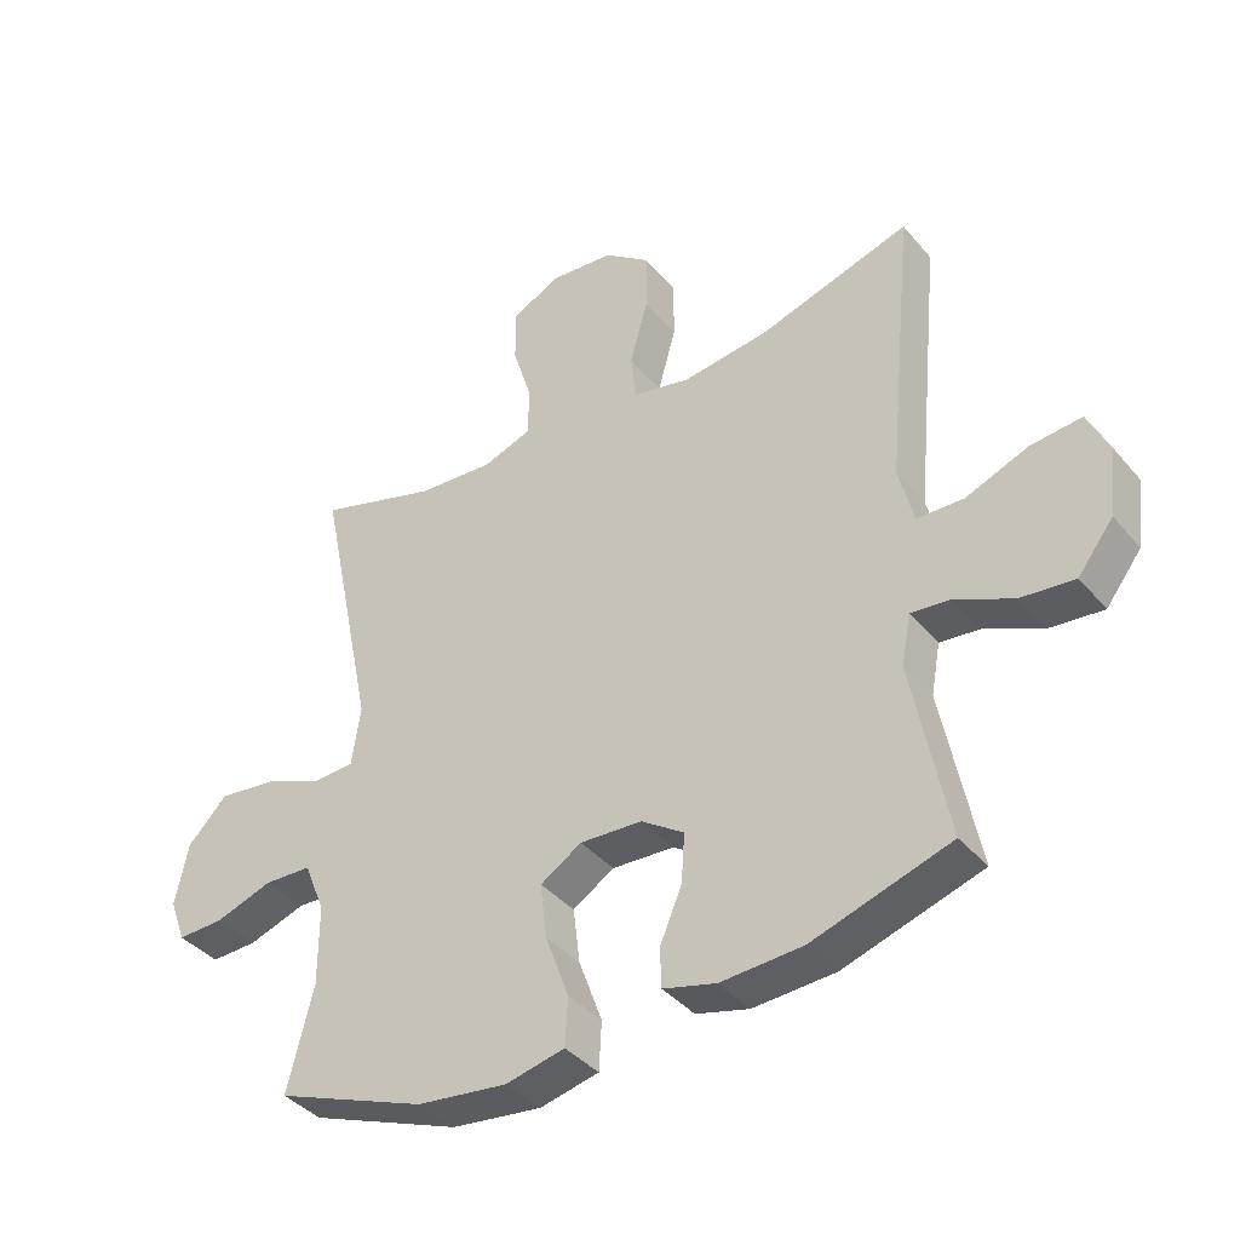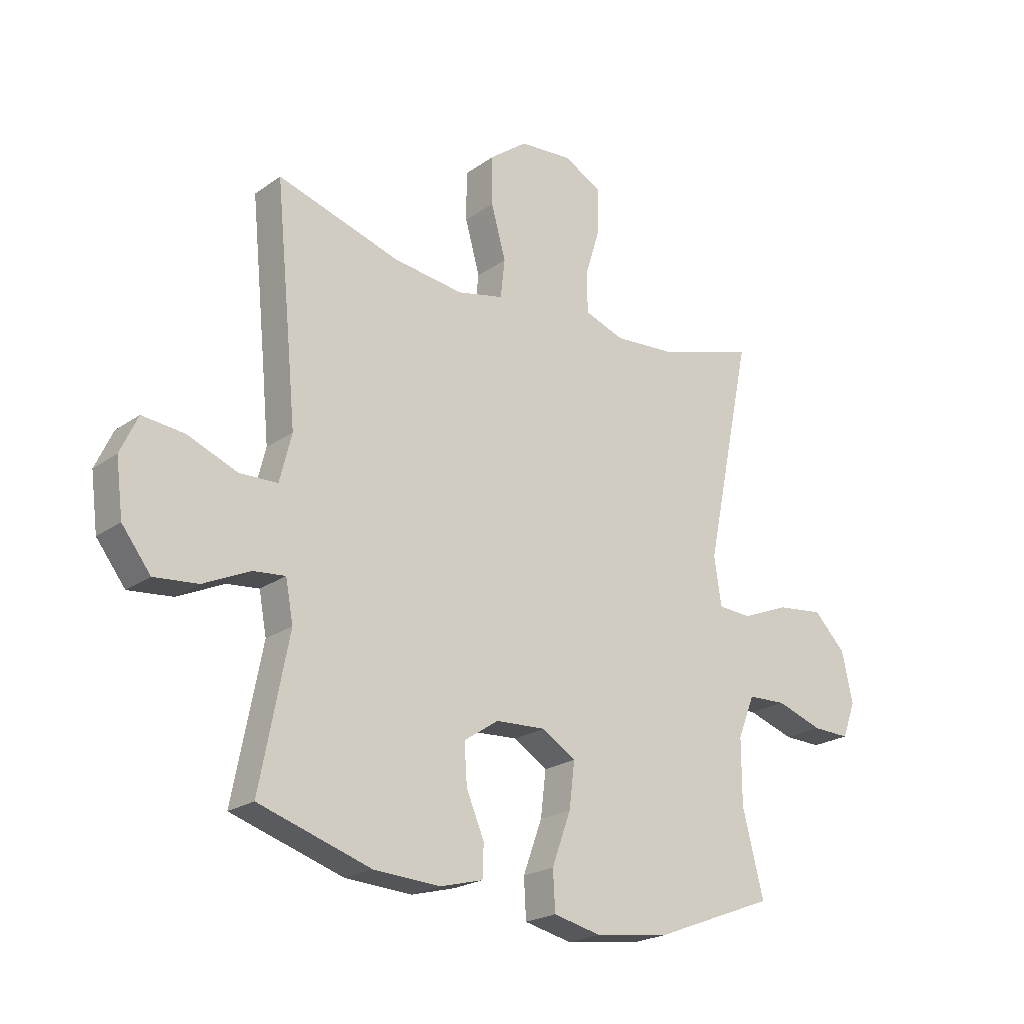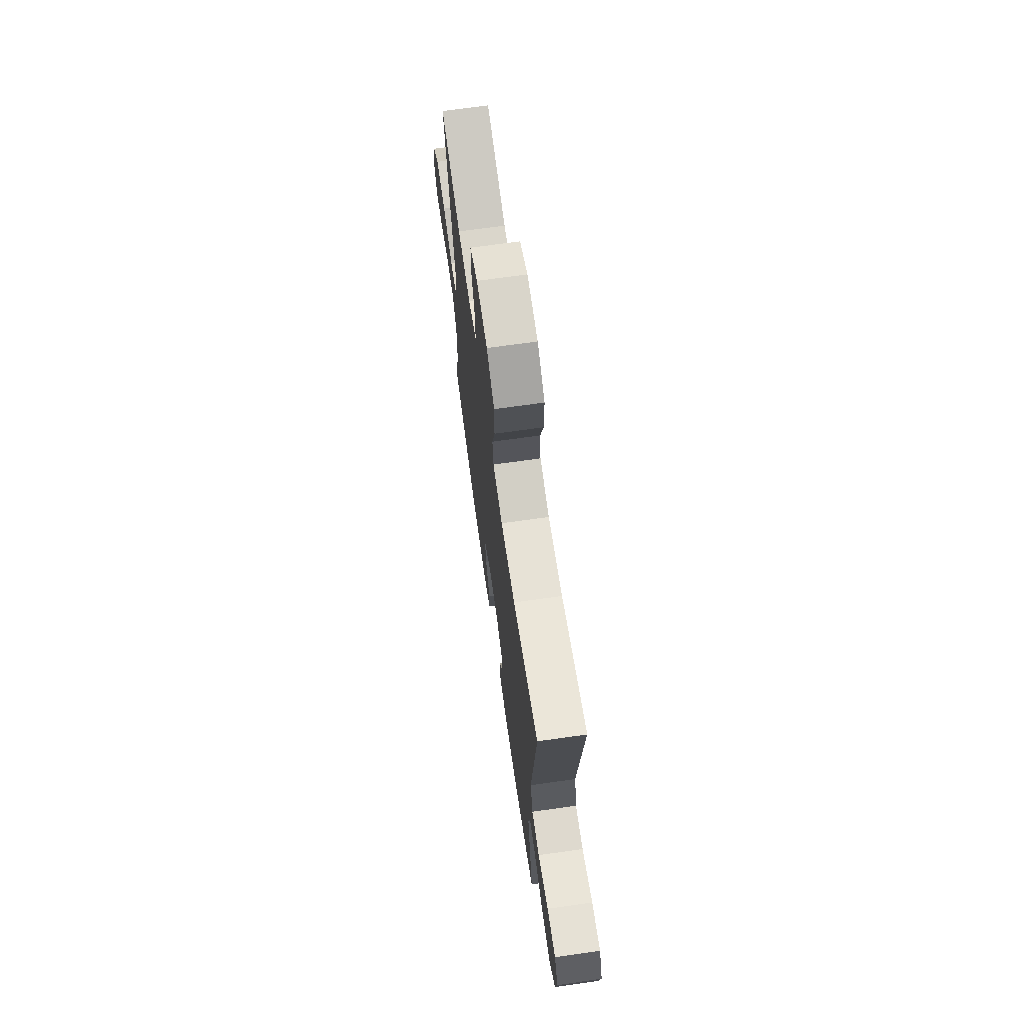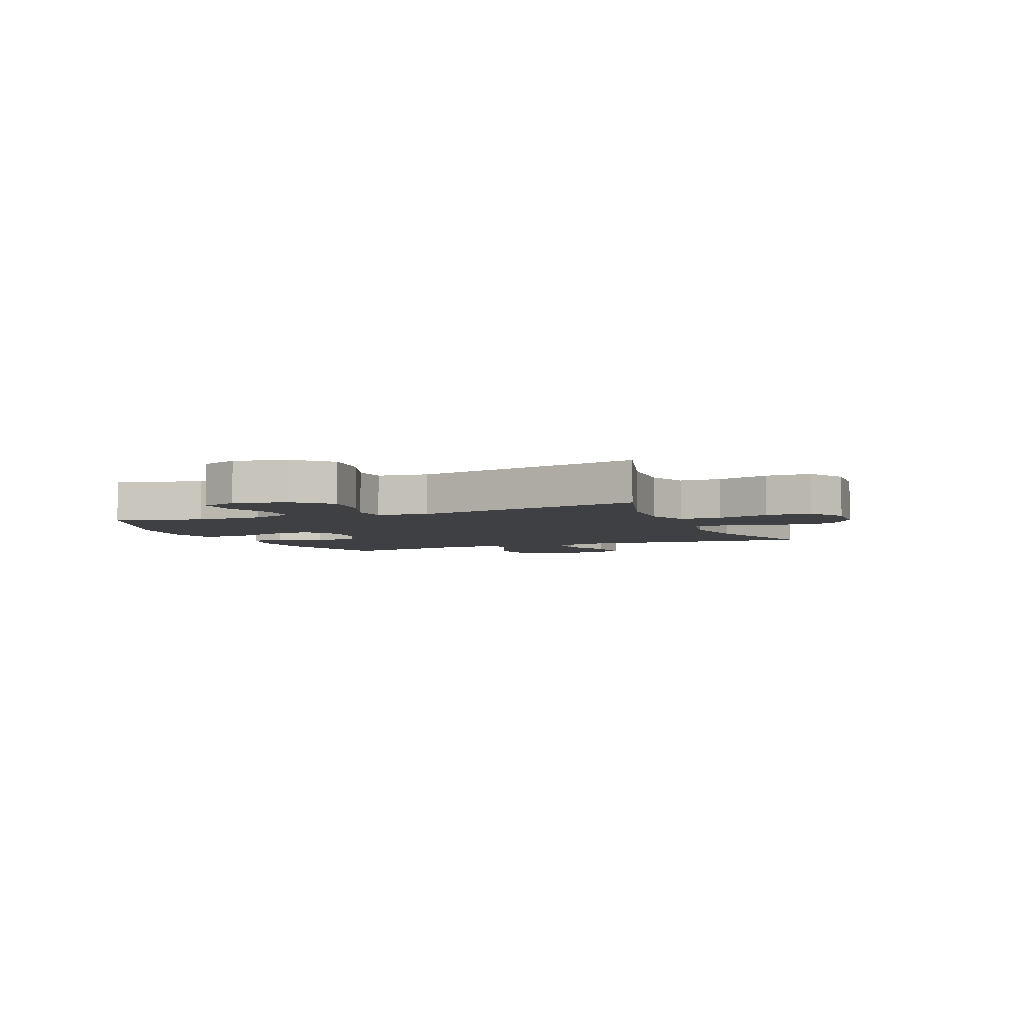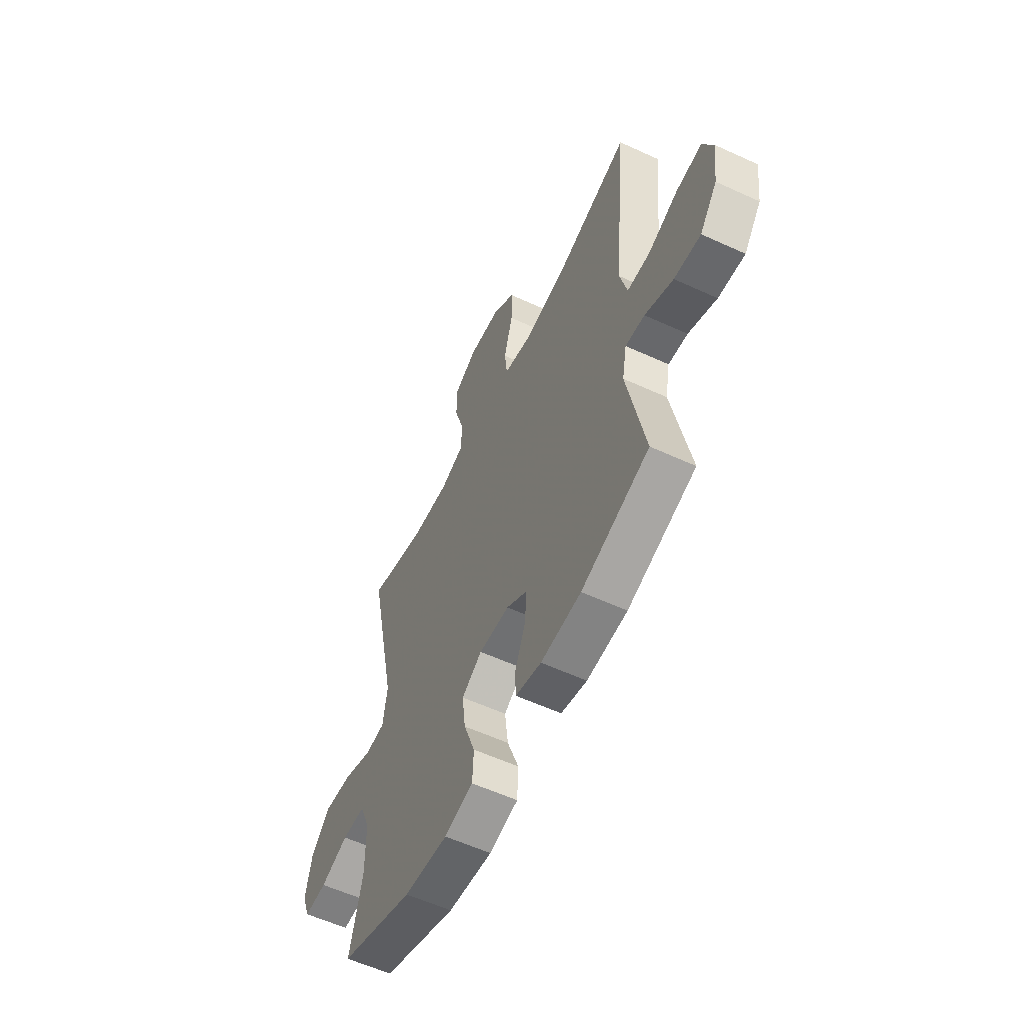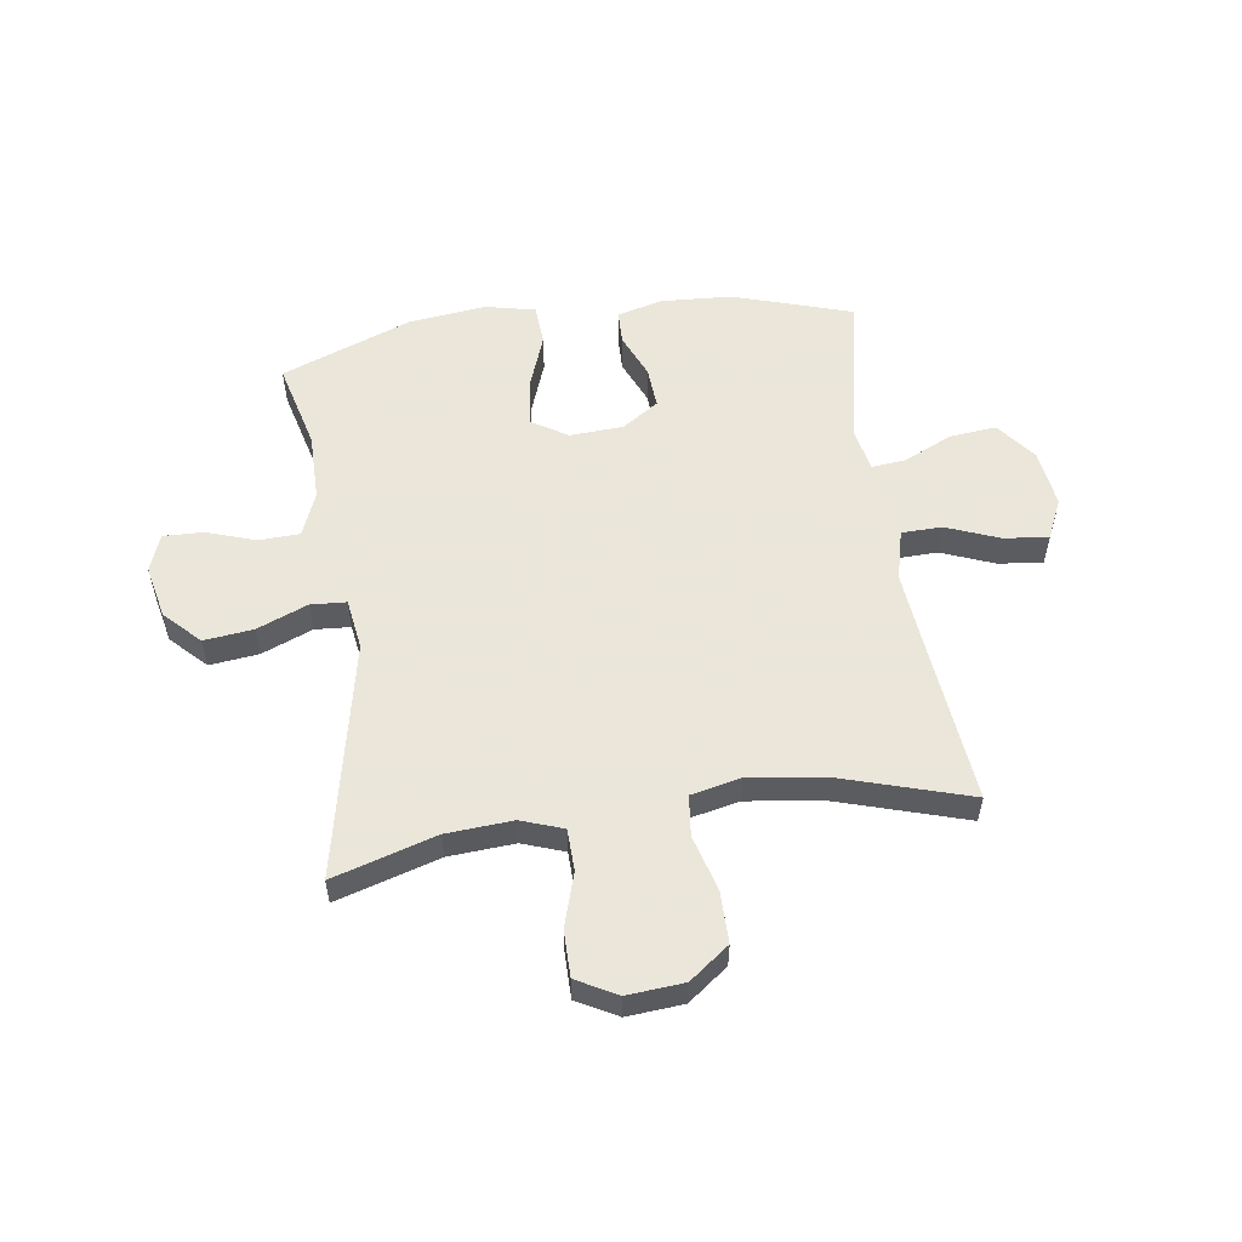
<metadata>
{"format":"obj","ext":"obj","renderer":"f3d","projection":"perspective","resolution":1024,"background":"white","views":[{"elev":-39.0,"azim":35.5,"up":"+Z"},{"elev":-21.8,"azim":140.8,"up":"+Z"},{"elev":69.9,"azim":81.9,"up":"+Z"},{"elev":-4.6,"azim":-67.2,"up":"+Y"},{"elev":-57.9,"azim":64.5,"up":"+Z"},{"elev":55.0,"azim":-8.2,"up":"+Y"}]}
</metadata>
<code>
v 0.5 0.07 -0.5
v 0.293 0.07 -0.566
v 0.17 0.07 -0.573
v 0.091 0.07 -0.552
v 0.089 0.07 -0.493
v 0.122 0.07 -0.415
v 0.127 0.07 -0.342
v 0.063 0.07 -0.299
v -0.03 0.07 -0.294
v -0.092 0.07 -0.333
v -0.082 0.07 -0.416
v -0.047 0.07 -0.512
v -0.051 0.07 -0.584
v -0.139 0.07 -0.604
v -0.274 0.07 -0.587
v -0.5 0.07 -0.5
v -0.461 0.07 -0.346
v -0.461 0.07 -0.227
v -0.492 0.07 -0.15
v -0.563 0.07 -0.147
v -0.649 0.07 -0.176
v -0.718 0.07 -0.178
v -0.742 0.07 -0.113
v -0.722 0.07 -0.02
v -0.663 0.07 0.04
v -0.577 0.07 0.03
v -0.489 0.07 -0.006
v -0.427 0.07 -0.002
v -0.414 0.07 0.087
v -0.5 0.07 0.5
v -0.321 0.07 0.446
v -0.206 0.07 0.438
v -0.133 0.07 0.464
v -0.131 0.07 0.537
v -0.16 0.07 0.631
v -0.16 0.07 0.712
v -0.09 0.07 0.75
v 0.008 0.07 0.742
v 0.077 0.07 0.69
v 0.077 0.07 0.6
v 0.05 0.07 0.503
v 0.058 0.07 0.432
v 0.144 0.07 0.413
v 0.273 0.07 0.43
v 0.5 0.07 0.5
v 0.472 0.07 0.214
v 0.459 0.07 0.076
v 0.481 0.07 -0.012
v 0.551 0.07 -0.014
v 0.644 0.07 0.023
v 0.721 0.07 0.031
v 0.753 0.07 -0.038
v 0.74 0.07 -0.139
v 0.687 0.07 -0.208
v 0.606 0.07 -0.2
v 0.52 0.07 -0.16
v 0.461 0.07 -0.154
v 0.447 0.07 -0.229
v 0.5 0 -0.5
v 0.293 0 -0.566
v 0.17 0 -0.573
v 0.091 0 -0.552
v 0.089 0 -0.493
v 0.122 0 -0.415
v 0.127 0 -0.342
v 0.063 0 -0.299
v -0.03 0 -0.294
v -0.092 0 -0.333
v -0.082 0 -0.416
v -0.047 0 -0.512
v -0.051 0 -0.584
v -0.139 0 -0.604
v -0.274 0 -0.587
v -0.5 0 -0.5
v -0.461 0 -0.346
v -0.461 0 -0.227
v -0.492 0 -0.15
v -0.563 0 -0.147
v -0.649 0 -0.176
v -0.718 0 -0.178
v -0.742 0 -0.113
v -0.722 0 -0.02
v -0.663 0 0.04
v -0.577 0 0.03
v -0.489 0 -0.006
v -0.427 0 -0.002
v -0.414 0 0.087
v -0.5 0 0.5
v -0.321 0 0.446
v -0.206 0 0.438
v -0.133 0 0.464
v -0.131 0 0.537
v -0.16 0 0.631
v -0.16 0 0.712
v -0.09 0 0.75
v 0.008 0 0.742
v 0.077 0 0.69
v 0.077 0 0.6
v 0.05 0 0.503
v 0.058 0 0.432
v 0.144 0 0.413
v 0.273 0 0.43
v 0.5 0 0.5
v 0.472 0 0.214
v 0.459 0 0.076
v 0.481 0 -0.012
v 0.551 0 -0.014
v 0.644 0 0.023
v 0.721 0 0.031
v 0.753 0 -0.038
v 0.74 0 -0.139
v 0.687 0 -0.208
v 0.606 0 -0.2
v 0.52 0 -0.16
v 0.461 0 -0.154
v 0.447 0 -0.229
f 54 55 56
f 53 54 56
f 52 53 56
f 51 52 56
f 50 51 56
f 49 50 56
f 48 49 56 57
f 47 48 57 58
f 44 45 46
f 43 44 46 47
f 42 43 47 58
f 39 40 41
f 38 39 41
f 37 38 41
f 36 37 41
f 35 36 41
f 34 35 41
f 33 34 41 42
f 58 1 2
f 42 58 2
f 33 42 2
f 32 33 2
f 29 30 31
f 28 29 31 32
f 25 26 27
f 24 25 27
f 23 24 27
f 22 23 27
f 21 22 27
f 20 21 27
f 19 20 27 28
f 18 19 28 32
f 15 16 17
f 14 15 17
f 13 14 17
f 12 13 17
f 11 12 17
f 17 18 32
f 11 17 32
f 10 11 32
f 4 5 6
f 3 4 6
f 2 3 6
f 2 6 7
f 32 2 7
f 9 10 32
f 8 9 32
f 7 8 32
f 114 113 112
f 114 112 111
f 114 111 110
f 114 110 109
f 114 109 108
f 114 108 107
f 115 114 107 106
f 116 115 106 105
f 104 103 102
f 105 104 102 101
f 116 105 101 100
f 99 98 97
f 99 97 96
f 99 96 95
f 99 95 94
f 99 94 93
f 99 93 92
f 100 99 92 91
f 60 59 116
f 60 116 100
f 60 100 91
f 60 91 90
f 89 88 87
f 90 89 87 86
f 85 84 83
f 85 83 82
f 85 82 81
f 85 81 80
f 85 80 79
f 85 79 78
f 86 85 78 77
f 90 86 77 76
f 75 74 73
f 75 73 72
f 75 72 71
f 75 71 70
f 75 70 69
f 90 76 75
f 90 75 69
f 90 69 68
f 64 63 62
f 64 62 61
f 64 61 60
f 65 64 60
f 65 60 90
f 90 68 67
f 90 67 66
f 90 66 65
f 1 59 60 2
f 2 60 61 3
f 3 61 62 4
f 4 62 63 5
f 5 63 64 6
f 6 64 65 7
f 7 65 66 8
f 8 66 67 9
f 9 67 68 10
f 10 68 69 11
f 11 69 70 12
f 12 70 71 13
f 13 71 72 14
f 14 72 73 15
f 15 73 74 16
f 16 74 75 17
f 17 75 76 18
f 18 76 77 19
f 19 77 78 20
f 20 78 79 21
f 21 79 80 22
f 22 80 81 23
f 23 81 82 24
f 24 82 83 25
f 25 83 84 26
f 26 84 85 27
f 27 85 86 28
f 28 86 87 29
f 29 87 88 30
f 30 88 89 31
f 31 89 90 32
f 32 90 91 33
f 33 91 92 34
f 34 92 93 35
f 35 93 94 36
f 36 94 95 37
f 37 95 96 38
f 38 96 97 39
f 39 97 98 40
f 40 98 99 41
f 41 99 100 42
f 42 100 101 43
f 43 101 102 44
f 44 102 103 45
f 45 103 104 46
f 46 104 105 47
f 47 105 106 48
f 48 106 107 49
f 49 107 108 50
f 50 108 109 51
f 51 109 110 52
f 52 110 111 53
f 53 111 112 54
f 54 112 113 55
f 55 113 114 56
f 56 114 115 57
f 57 115 116 58
f 58 116 59 1

</code>
